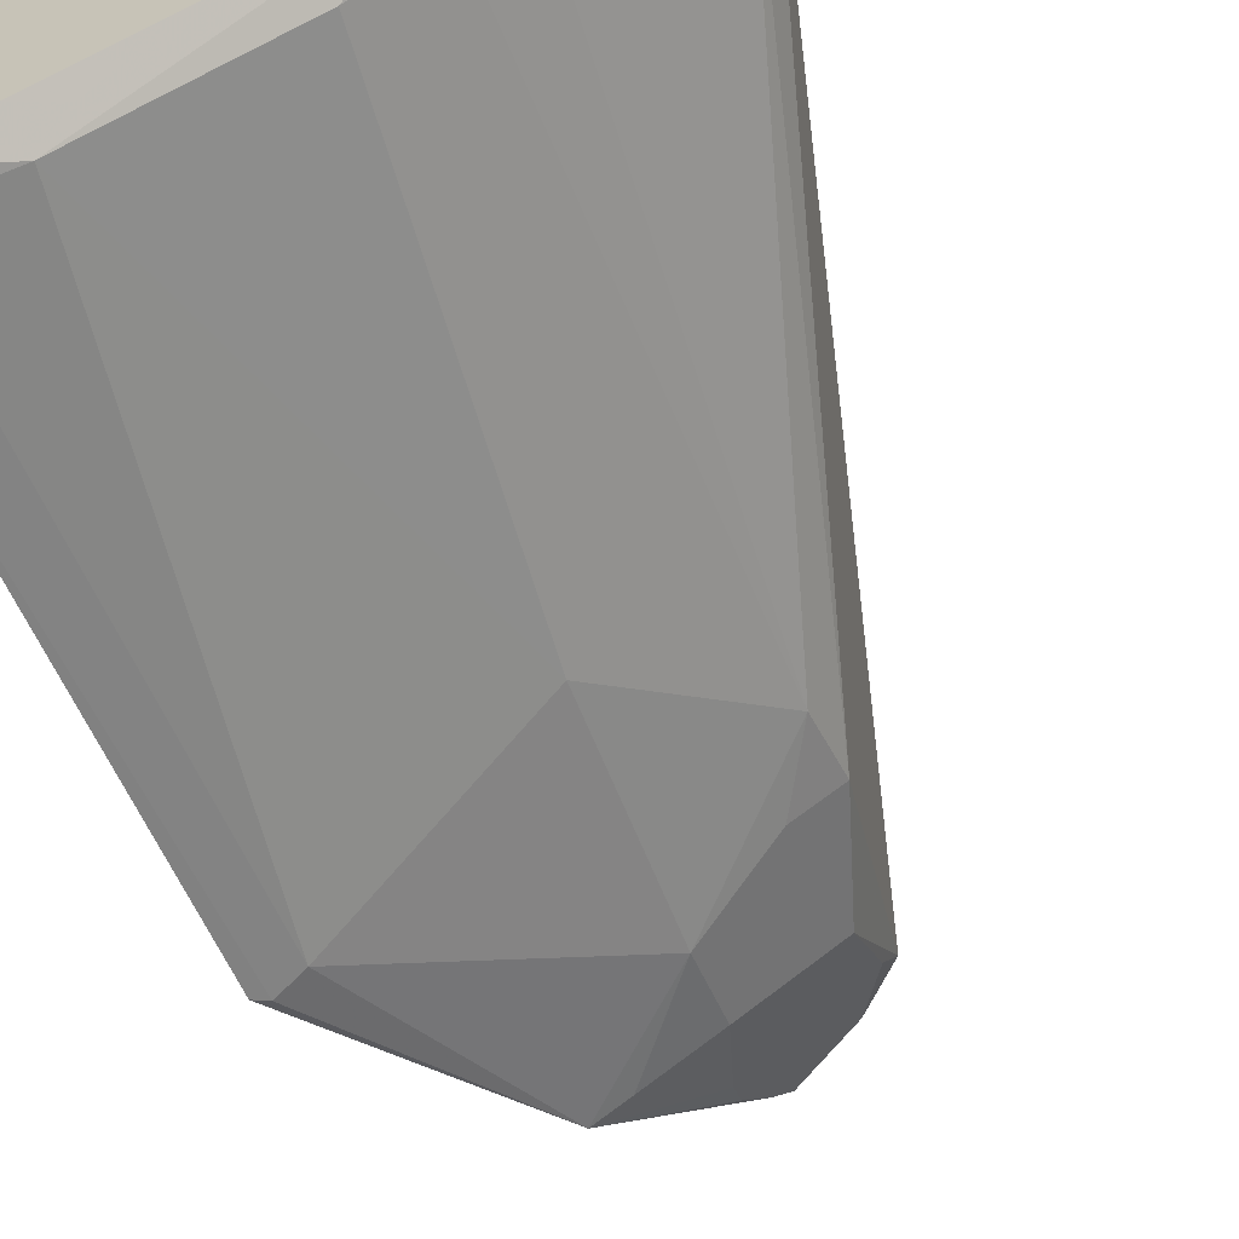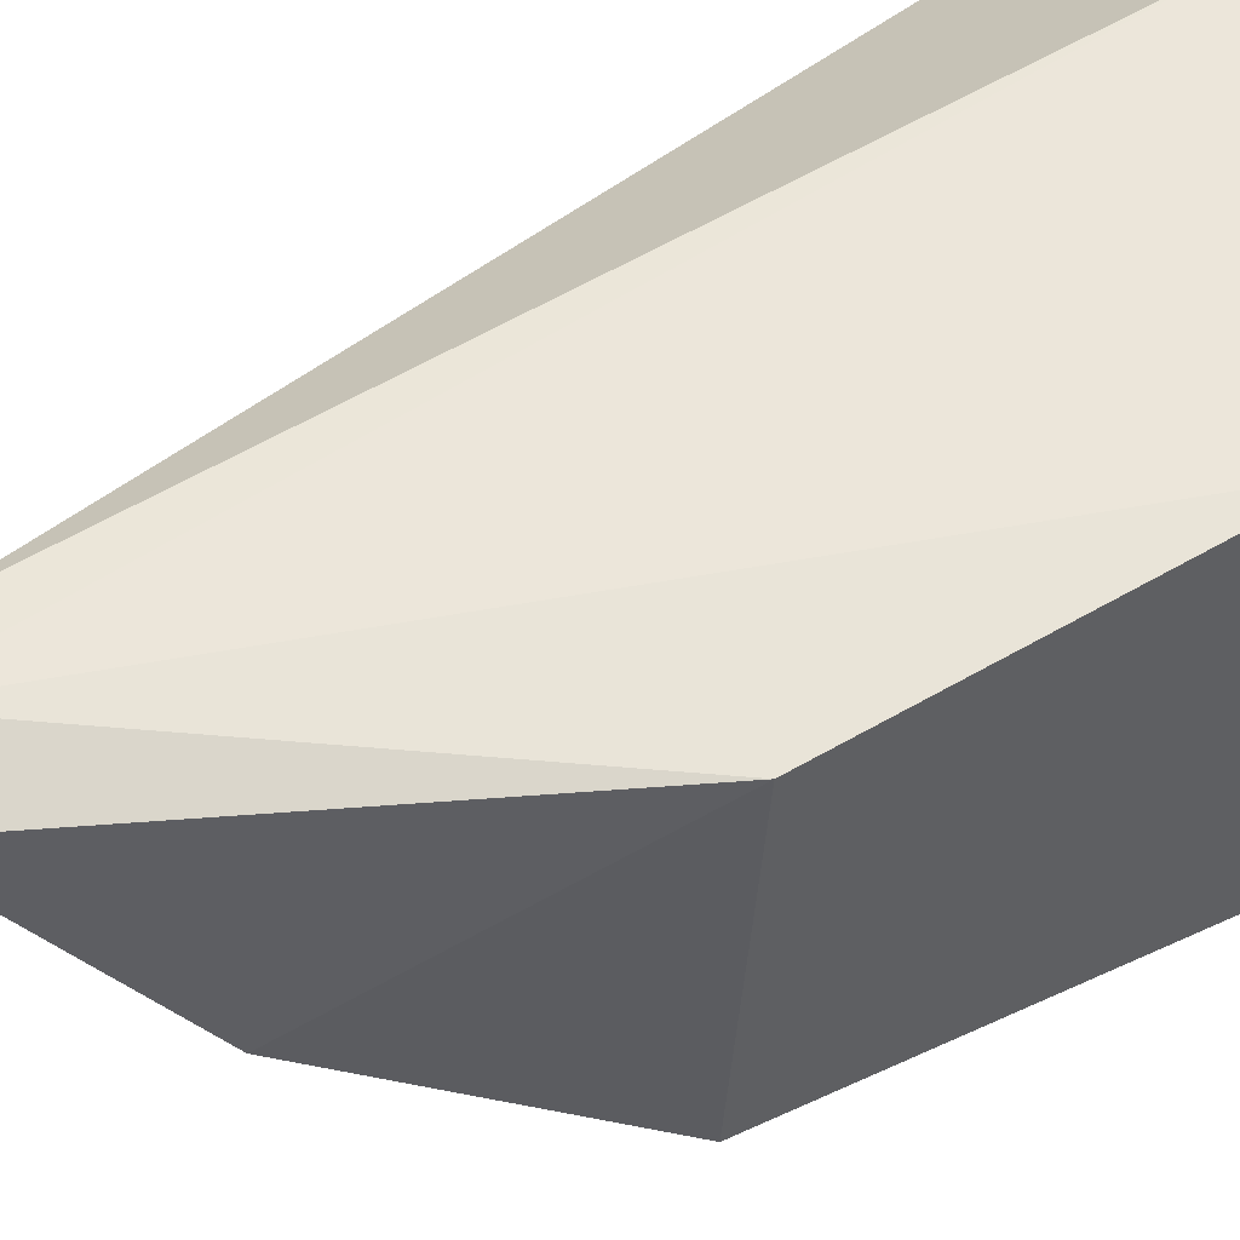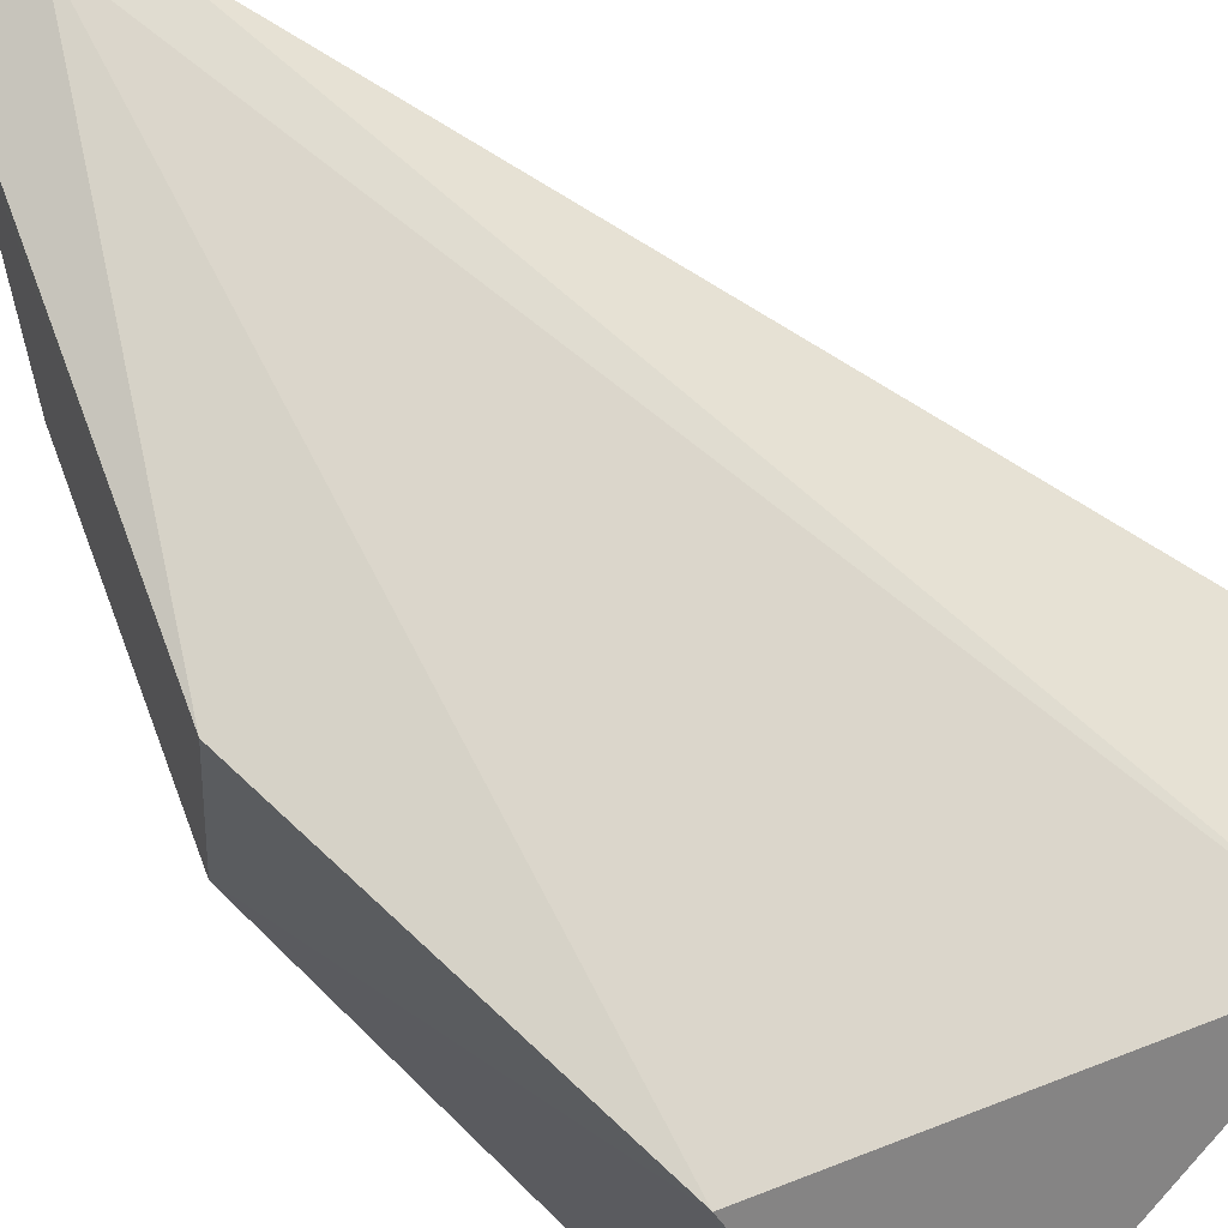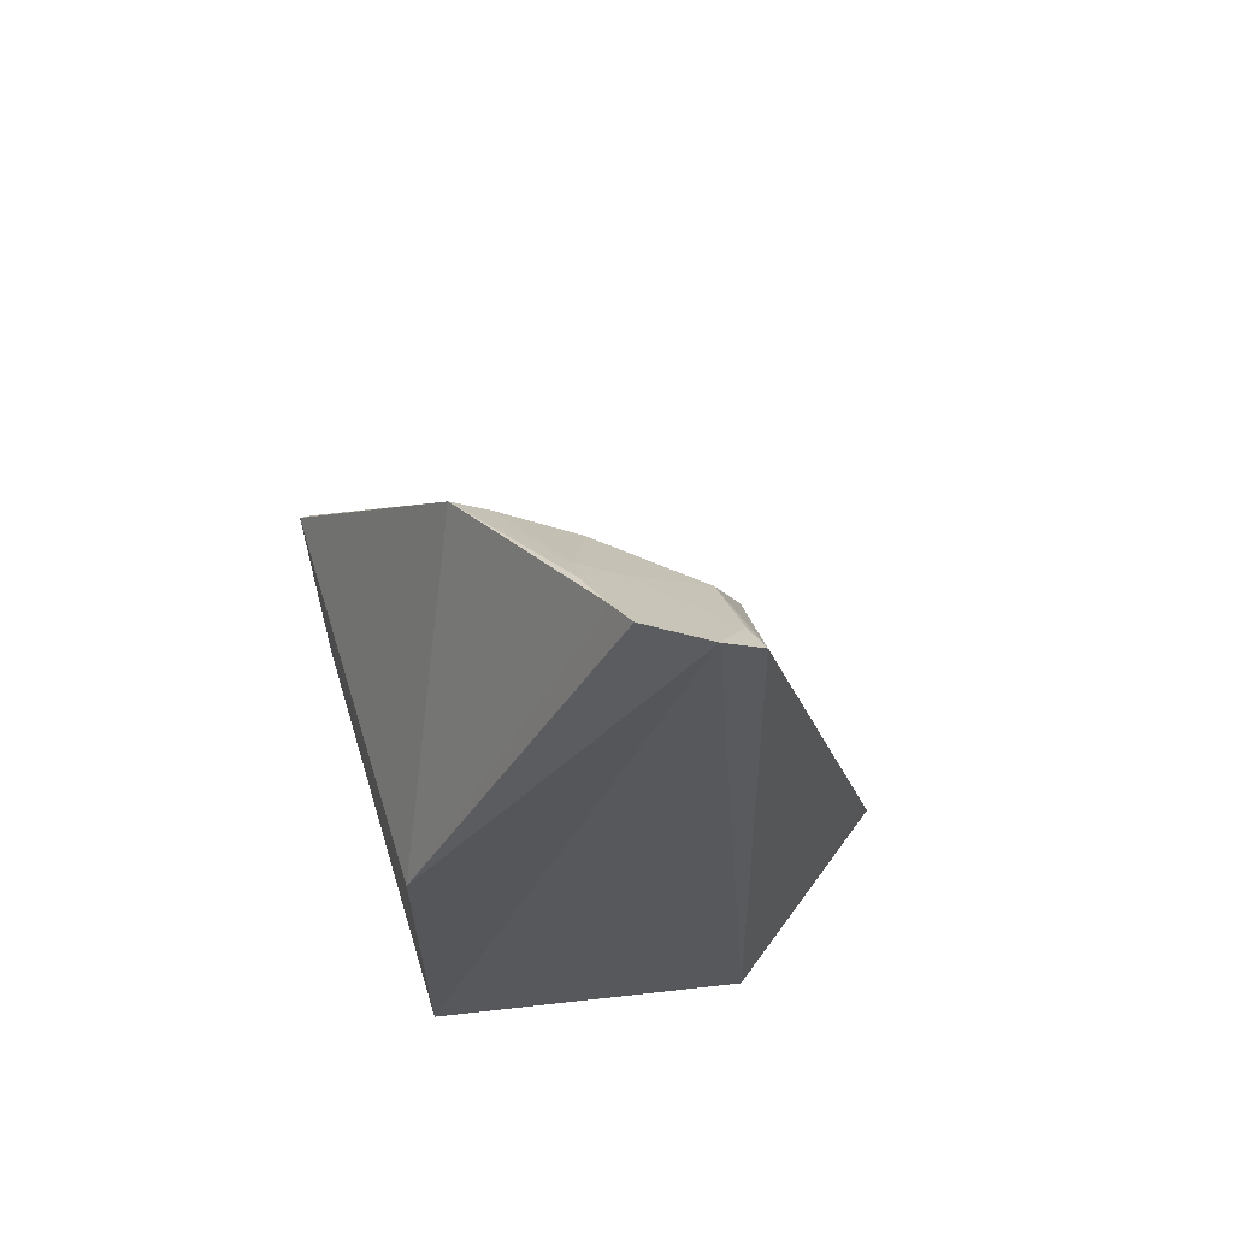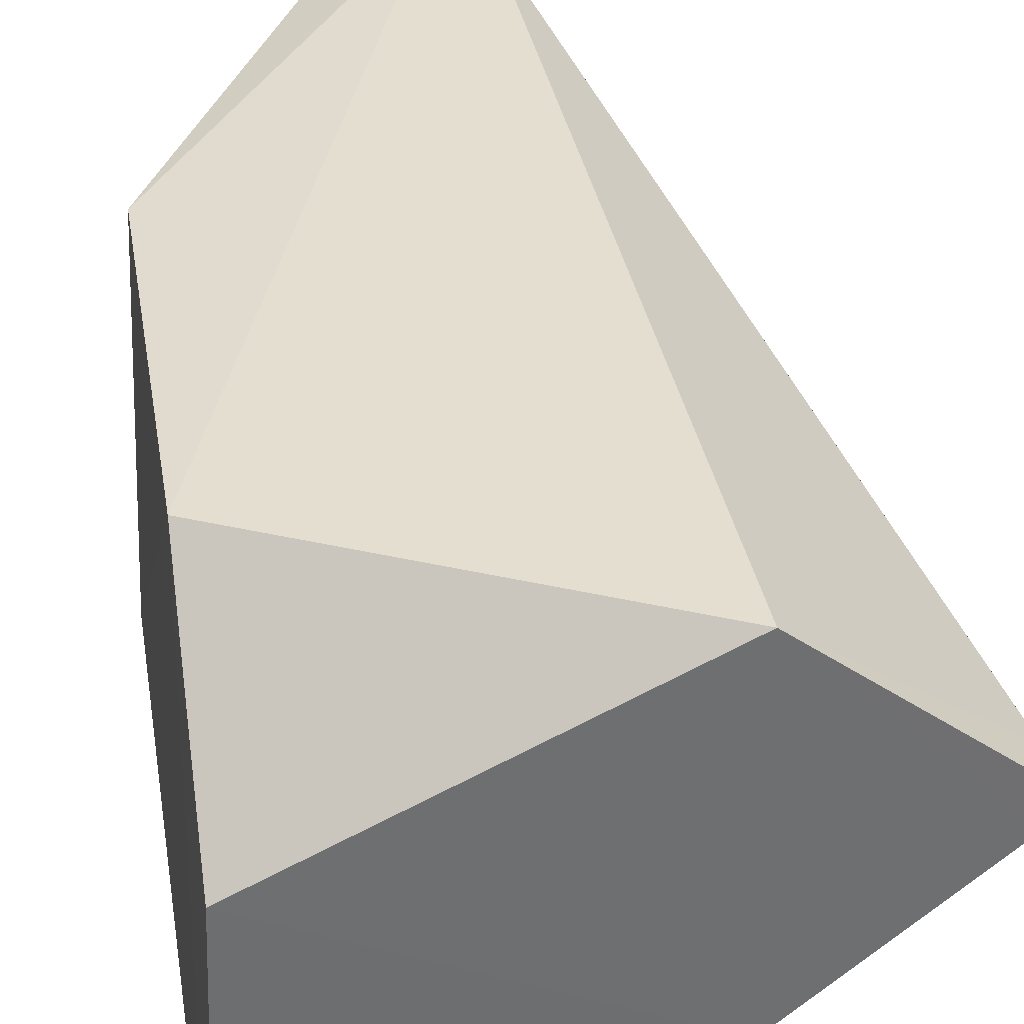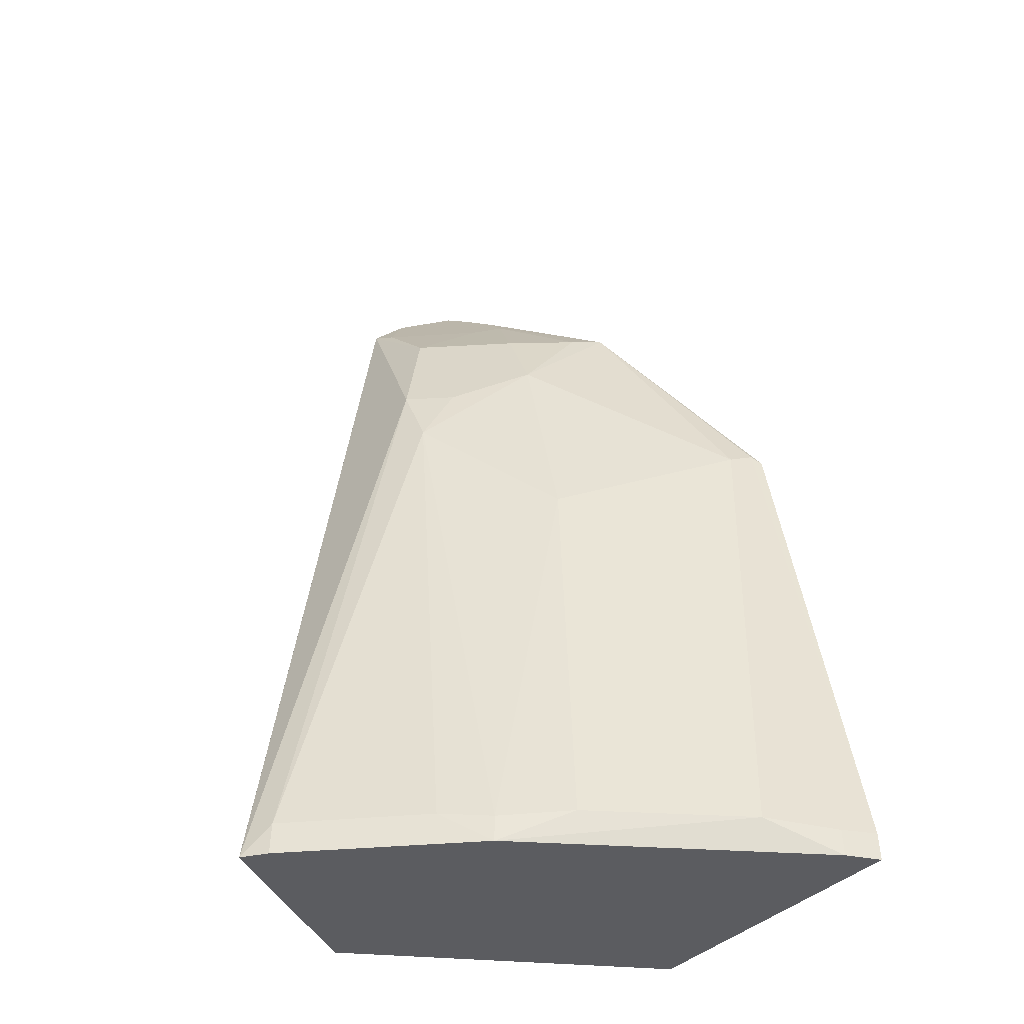
<metadata>
{"format":"obj","ext":"obj","renderer":"f3d","projection":"perspective","resolution":1024,"background":"white","views":[{"elev":-67.2,"azim":-158.7,"up":"+Y"},{"elev":56.9,"azim":58.8,"up":"+Y"},{"elev":72.4,"azim":132.9,"up":"+Y"},{"elev":62.9,"azim":164.6,"up":"+Z"},{"elev":34.9,"azim":170.8,"up":"+Y"},{"elev":-33.9,"azim":-33.1,"up":"+Z"}]}
</metadata>
<code>
v -0.09392 -0.4311 -0.3763
v -0.09425 -0.4321 -0.3873
v -0.09821 -0.2483 -0.3293
v -0.1956 -0.2397 -0.05225
v -0.2916 -0.3061 -0.3873
v -0.09343 -0.384 -0.1814
v -0.09821 -0.3089 -0.3899
v -0.1961 -0.3846 -0.3749
v -0.2204 -0.2492 -0.3893
v -0.09821 -0.2483 -0.193
v -0.2216 -0.3689 -0.3873
v -0.1364 -0.4165 -0.3749
v -0.2105 -0.2411 -0.06664
v -0.1731 -0.2474 -0.04268
v -0.1081 -0.4279 -0.3873
v -0.1074 -0.38 -0.1823
v -0.2878 -0.3029 -0.3721
v -0.2201 -0.3064 -0.1676
v -0.1372 -0.3272 -0.0947
v -0.1078 -0.4269 -0.3767
v -0.09745 -0.3821 -0.1784
v -0.1789 -0.3504 -0.2128
v -0.2216 -0.2931 -0.1416
v -0.2832 -0.3143 -0.3749
v -0.2209 -0.3681 -0.377
v -0.1689 -0.2573 -0.04847
v -0.2069 -0.2786 -0.09584
v -0.1754 -0.3225 -0.127
v -0.2842 -0.3151 -0.3873
v -0.2373 -0.3544 -0.3749
v -0.2074 -0.2515 -0.07147
v -0.1744 -0.3062 -0.09741
v -0.2053 -0.3069 -0.1424
v -0.1652 -0.2831 -0.06871
v -0.1493 -0.3215 -0.09605
v -0.1768 -0.2788 -0.07347
v -0.1641 -0.2732 -0.05913
f 6 1 3
f 7 1 2
f 7 3 1
f 9 4 3
f 9 3 7
f 10 6 3
f 10 3 4
f 11 9 7
f 12 8 11
f 13 4 9
f 14 10 4
f 15 11 7
f 15 7 2
f 15 12 11
f 17 13 9
f 17 9 5
f 17 5 13
f 19 6 10
f 20 12 15
f 20 16 12
f 20 15 2
f 20 2 1
f 21 1 6
f 21 19 16
f 21 6 19
f 21 20 1
f 21 16 20
f 22 8 12
f 22 12 16
f 23 13 5
f 24 23 5
f 24 18 23
f 25 11 8
f 25 22 18
f 25 8 22
f 26 19 10
f 26 10 14
f 26 14 4
f 27 13 23
f 28 18 22
f 28 22 16
f 28 16 19
f 29 24 5
f 29 5 9
f 29 9 11
f 30 11 25
f 30 29 11
f 30 24 29
f 30 25 18
f 30 18 24
f 31 4 13
f 31 13 27
f 31 26 4
f 32 27 28
f 33 23 18
f 33 18 28
f 33 28 27
f 33 27 23
f 35 32 28
f 35 28 19
f 35 34 32
f 35 19 34
f 36 31 27
f 36 27 32
f 36 32 34
f 37 34 19
f 37 19 26
f 37 36 34
f 37 26 31
f 37 31 36

</code>
